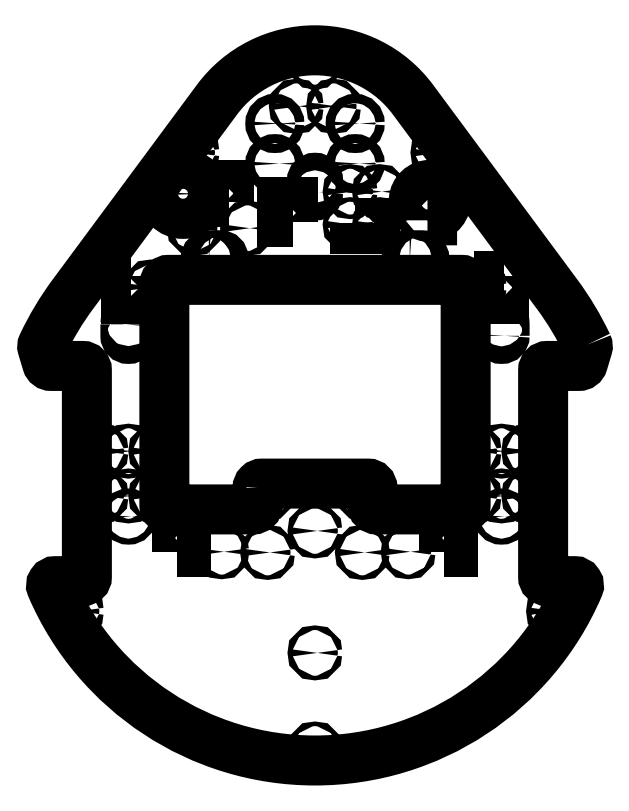
<metadata>
{"format":"dxf","ext":"dxf","renderer":"ezdxf+matplotlib","layout":"modelspace","background":"white","min_lineweight":24,"dpi":150}
</metadata>
<code>
0
SECTION
2
ENTITIES
0
LWPOLYLINE
8
0
90
4
70
1
43
0
10
132
20
138
10
128
20
138
10
128
20
122
10
132
20
122
0
LWPOLYLINE
8
0
90
4
70
1
43
0
10
-128
20
138
10
-132
20
138
10
-132
20
122
10
-128
20
122
0
LWPOLYLINE
8
0
90
16
70
1
43
0
10
-40
20
-10
42
-0.4142
10
-37
20
-7
10
37
20
-7
42
-0.4142
10
40
20
-10
10
40
20
-22
42
0.4142
10
43
20
-25
10
102
20
-25
42
0.4142
10
105
20
-22
10
105
20
132
42
0.4142
10
102
20
135
10
-102
20
135
42
0.4142
10
-105
20
132
10
-105
20
-22
42
0.4142
10
-102
20
-25
10
-43
20
-25
42
0.4142
10
-40
20
-22
0
LWPOLYLINE
8
0
90
24
70
1
43
0
10
189.8
20
89.86
42
-0.1855
10
190
20
87.71
10
186.8
20
77.14
42
-0.3312
10
183.9
20
75
10
162
20
75
42
0.4142
10
159
20
72
10
159
20
-72
42
0.4142
10
162
20
-75
10
180.9
20
-75
42
-0.5391
10
183.7
20
-79.19
42
-0.6578
10
-183.7
20
-79.19
42
-0.5391
10
-180.9
20
-75
10
-162
20
-75
42
0.4142
10
-159
20
-72
10
-159
20
72
42
0.4142
10
-162
20
75
10
-183.9
20
75
42
-0.3312
10
-186.8
20
77.14
10
-190
20
87.71
42
-0.1855
10
-189.8
20
89.86
42
-0.04889
10
-168.7
20
125
10
-68.3
20
260.6
42
-0.5037
10
68.3
20
260.6
10
168.7
20
125
42
-0.04889
0
CIRCLE
8
0
10
-84
20
171
30
0
40
1.6
210
0
220
-0
230
1
0
CIRCLE
8
0
10
-13
20
256
30
0
40
1.6
210
0
220
-0
230
1
0
CIRCLE
8
0
10
24.5
20
196.5
30
0
40
1.6
210
0
220
-0
230
1
0
CIRCLE
8
0
10
45
20
173.5
30
0
40
1.6
210
0
220
-0
230
1
0
CIRCLE
8
0
10
45
20
196.5
30
0
40
1.6
210
0
220
-0
230
1
0
CIRCLE
8
0
10
24.5
20
173.5
30
0
40
1.6
210
0
220
-0
230
1
0
CIRCLE
8
0
10
13
20
256
30
0
40
1.6
210
0
220
-0
230
1
0
CIRCLE
8
0
10
-47
20
171
30
0
40
1.6
210
0
220
-0
230
1
0
CIRCLE
8
0
10
130
20
-30
30
0
40
2.1
210
0
220
-0
230
1
0
CIRCLE
8
0
10
-130
20
-30
30
0
40
2.1
210
0
220
-0
230
1
0
LWPOLYLINE
8
0
90
4
70
1
43
0
10
-15
20
175
10
-15
20
189
10
-23
20
189
10
-23
20
175
0
LWPOLYLINE
8
0
90
4
70
1
43
0
10
90
20
-55
10
96
20
-55
10
96
20
-35
10
90
20
-35
0
LWPOLYLINE
8
0
90
4
70
1
43
0
10
-96
20
-55
10
-90
20
-55
10
-90
20
-35
10
-96
20
-35
0
CIRCLE
8
0
10
-92
20
195
30
0
40
14
210
0
220
-0
230
1
0
LWPOLYLINE
8
0
90
4
70
1
43
0
10
27.75
20
174.6
10
27.75
20
170.6
10
41.75
20
170.6
10
41.75
20
174.6
0
LWPOLYLINE
8
0
90
4
70
1
43
0
10
78.4
20
176.5
10
81.6
20
176.5
10
81.6
20
179
42
13.87
10
78.4
20
179
0
LWPOLYLINE
8
0
90
4
70
1
43
0
10
-60
20
189
10
-60
20
201
10
-68
20
201
10
-68
20
189
0
CIRCLE
8
0
10
-28
20
216
30
0
40
3.15
210
0
220
-0
230
1
0
CIRCLE
8
0
10
28
20
244
30
0
40
3.15
210
0
220
-0
230
1
0
CIRCLE
8
0
10
-28
20
244
30
0
40
3.15
210
0
220
-0
230
1
0
CIRCLE
8
0
10
28
20
216
30
0
40
3.15
210
0
220
-0
230
1
0
LWPOLYLINE
8
0
90
4
70
1
43
0
10
-74
20
147.9
10
-66
20
147.9
42
1
10
-66
20
152.2
10
-74
20
152.2
42
1
0
LWPOLYLINE
8
0
90
4
70
1
43
0
10
66
20
147.9
10
74
20
147.9
42
1
10
74
20
152.2
10
66
20
152.2
42
1
0
LWPOLYLINE
8
0
90
4
70
1
43
0
10
-132.2
20
104
10
-132.2
20
96
42
1
10
-127.9
20
96
10
-127.9
20
104
42
1
0
LWPOLYLINE
8
0
90
4
70
1
43
0
10
132.2
20
96
10
132.2
20
104
42
1
10
127.9
20
104
10
127.9
20
96
42
1
0
LWPOLYLINE
8
0
90
4
70
1
43
0
10
2.15
20
196
10
2.15
20
204
42
1
10
-2.15
20
204
10
-2.15
20
196
42
1
0
CIRCLE
8
0
10
0
20
-40
30
0
40
1.6
210
0
220
-0
230
1
0
CIRCLE
8
0
10
-33
20
-55
30
0
40
1.6
210
0
220
-0
230
1
0
CIRCLE
8
0
10
33
20
-13.5
30
0
40
1.6
210
0
220
-0
230
1
0
CIRCLE
8
0
10
-65
20
-54.5
30
0
40
1.6
210
0
220
-0
230
1
0
CIRCLE
8
0
10
114.5
20
130
30
0
40
1.6
210
0
220
-0
230
1
0
CIRCLE
8
0
10
1.283e-14
20
287
30
0
40
1.6
210
0
220
-0
230
1
0
CIRCLE
8
0
10
130
20
15.6
30
0
40
1.6
210
0
220
-0
230
1
0
CIRCLE
8
0
10
-130
20
-15.6
30
0
40
1.6
210
0
220
-0
230
1
0
CIRCLE
8
0
10
111
20
15.6
30
0
40
1.6
210
0
220
-0
230
1
0
CIRCLE
8
0
10
149.1
20
-15.6
30
0
40
1.6
210
0
220
-0
230
1
0
CIRCLE
8
0
10
-111
20
15.6
30
0
40
1.6
210
0
220
-0
230
1
0
CIRCLE
8
0
10
-149
20
15.6
30
0
40
1.6
210
0
220
-0
230
1
0
CIRCLE
8
0
10
-166.3
20
-96
30
0
40
1.6
210
0
220
-0
230
1
0
CIRCLE
8
0
10
166.3
20
-96
30
0
40
1.6
210
0
220
-0
230
1
0
CIRCLE
8
0
10
0
20
-192
30
0
40
1.6
210
0
220
-0
230
1
0
CIRCLE
8
0
10
-149
20
-15.6
30
0
40
1.6
210
0
220
-0
230
1
0
CIRCLE
8
0
10
-111
20
-15.6
30
0
40
1.6
210
0
220
-0
230
1
0
CIRCLE
8
0
10
111
20
-15.6
30
0
40
1.6
210
0
220
-0
230
1
0
CIRCLE
8
0
10
149.1
20
15.6
30
0
40
1.6
210
0
220
-0
230
1
0
CIRCLE
8
0
10
130
20
-15.6
30
0
40
1.6
210
0
220
-0
230
1
0
CIRCLE
8
0
10
-130
20
15.6
30
0
40
1.6
210
0
220
-0
230
1
0
CIRCLE
8
0
10
85.68
20
223.7
30
0
40
1.6
210
0
220
-0
230
1
0
CIRCLE
8
0
10
-85.68
20
223.7
30
0
40
1.6
210
0
220
-0
230
1
0
CIRCLE
8
0
10
65
20
-54.5
30
0
40
1.6
210
0
220
-0
230
1
0
CIRCLE
8
0
10
-114.5
20
130
30
0
40
1.6
210
0
220
-0
230
1
0
CIRCLE
8
0
10
-33
20
-13.5
30
0
40
1.6
210
0
220
-0
230
1
0
CIRCLE
8
0
10
33
20
-55
30
0
40
1.6
210
0
220
-0
230
1
0
CIRCLE
8
0
10
0
20
-125
30
0
40
1.6
210
0
220
-0
230
1
0
ENDSEC
0
EOF

</code>
